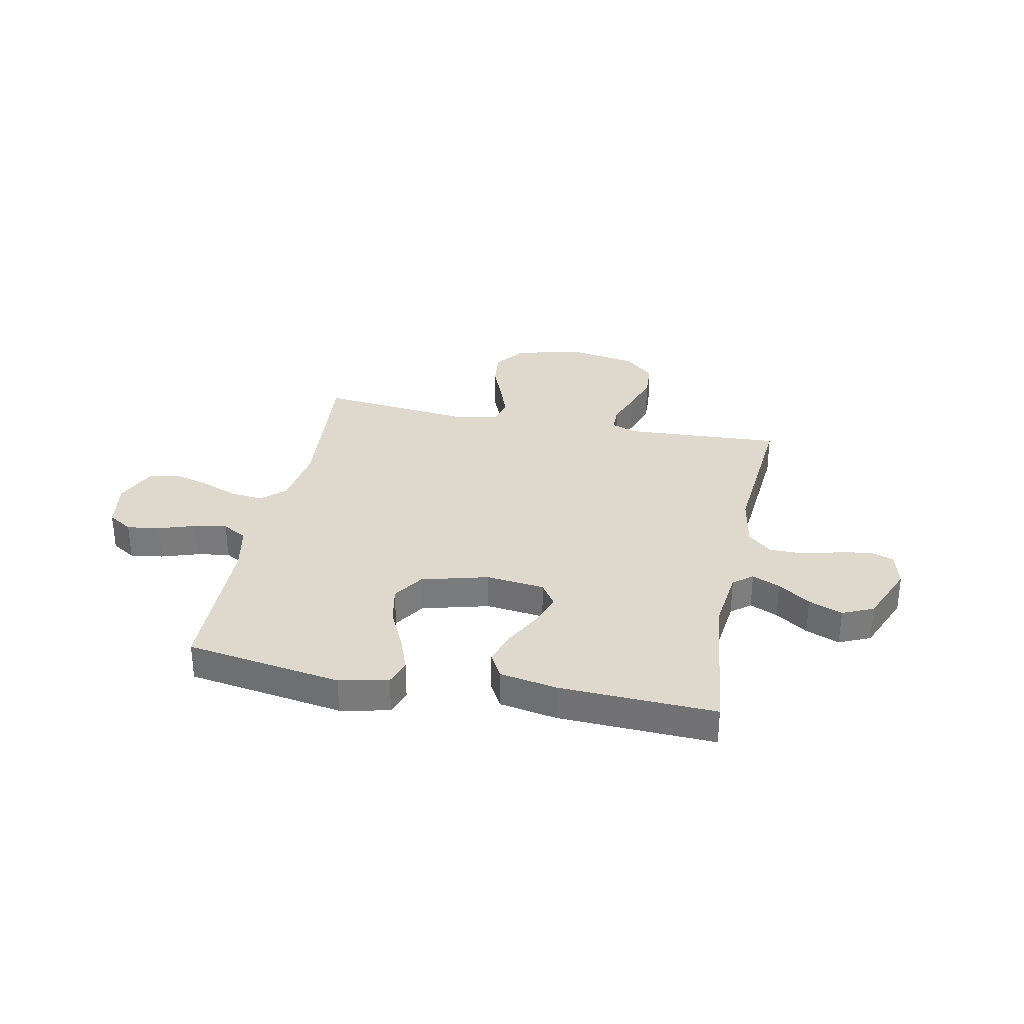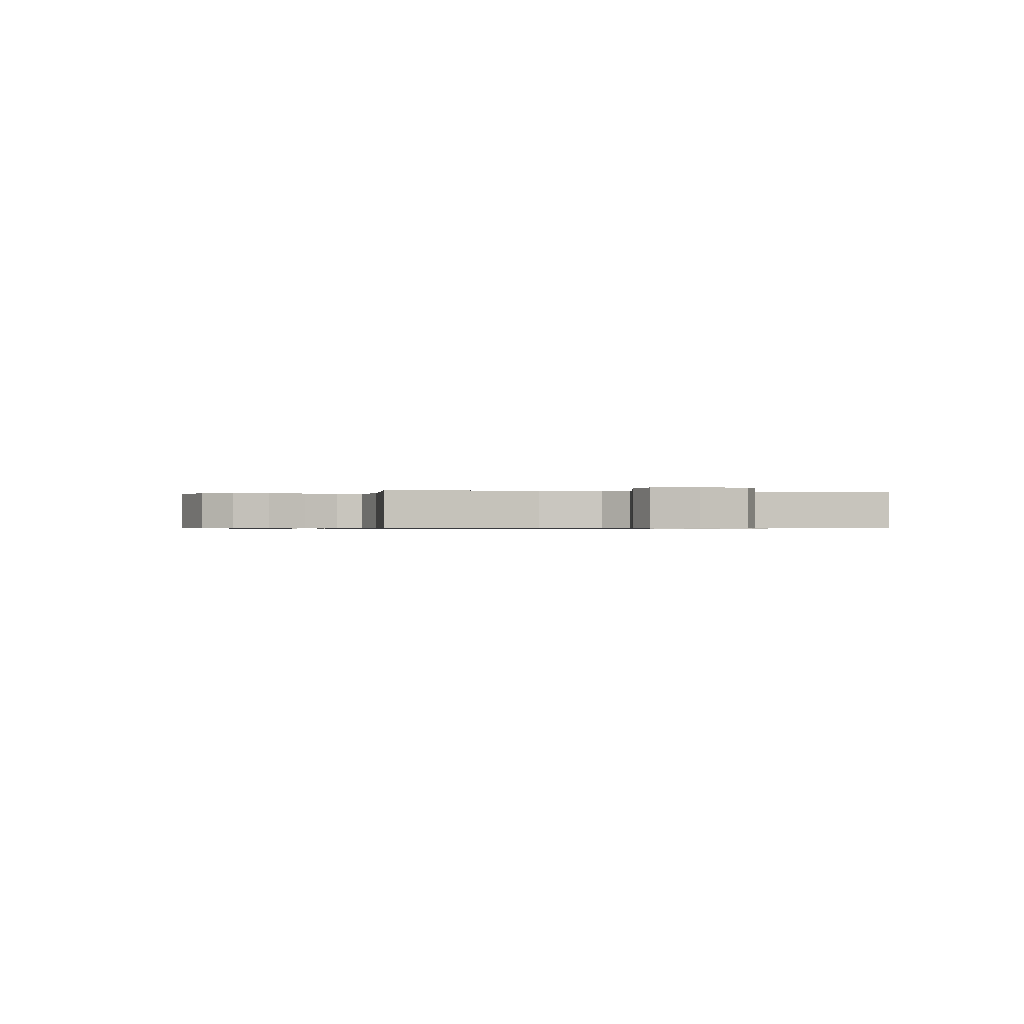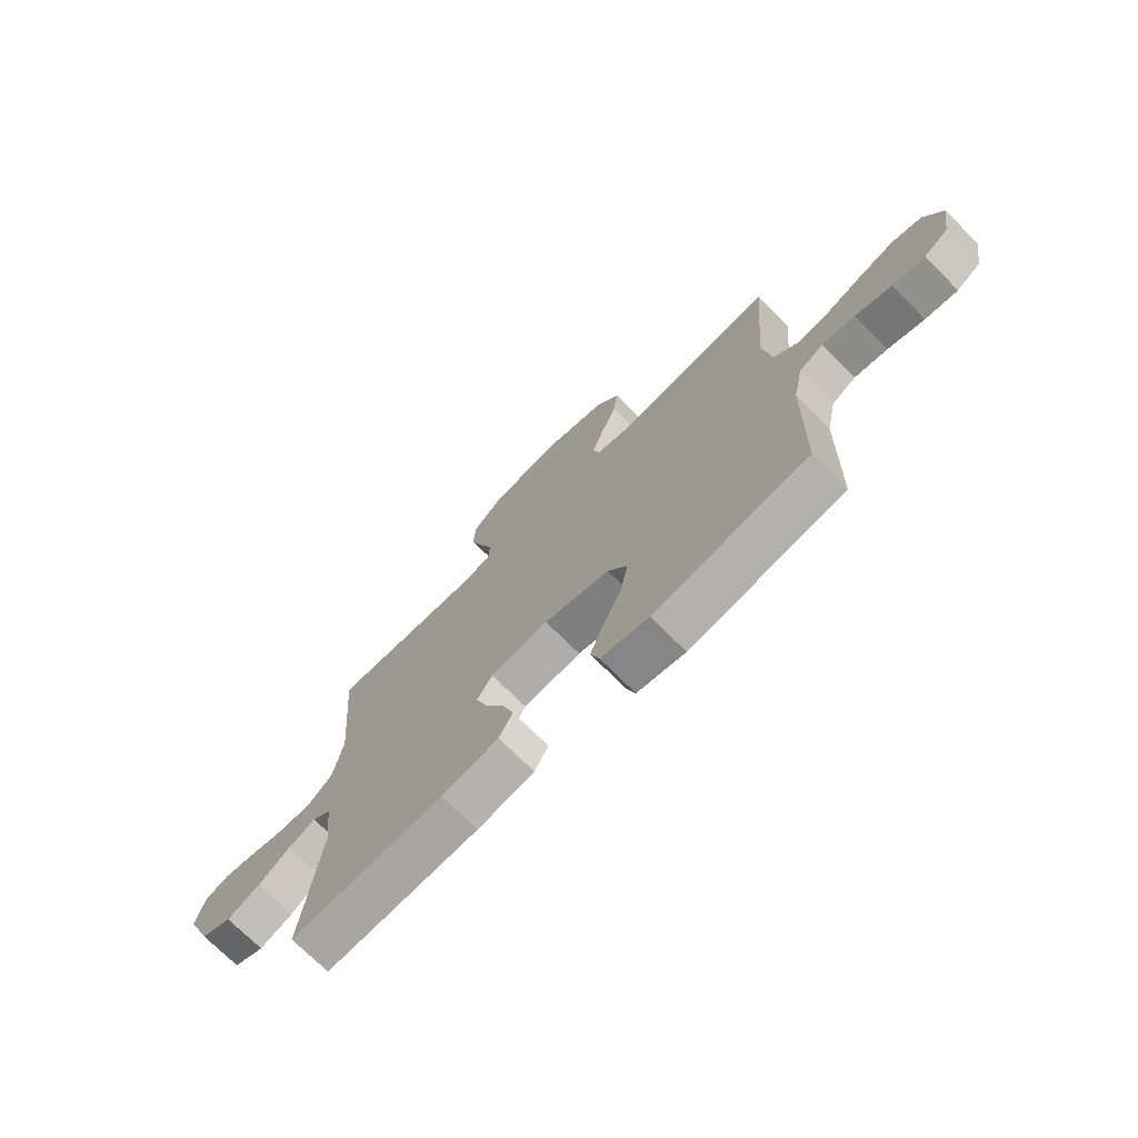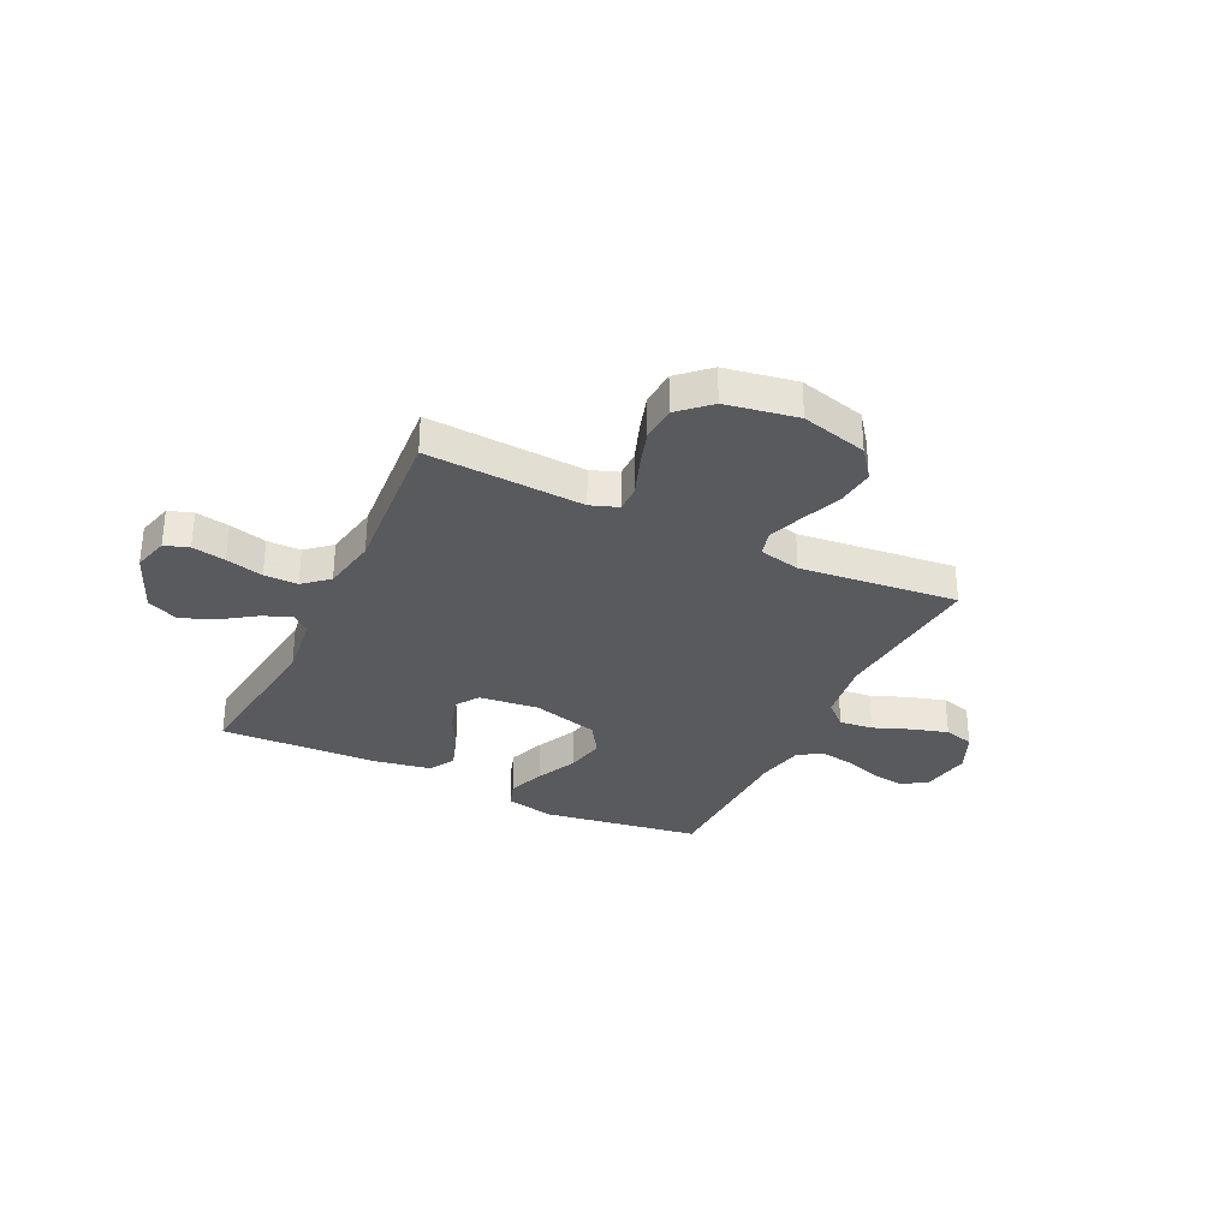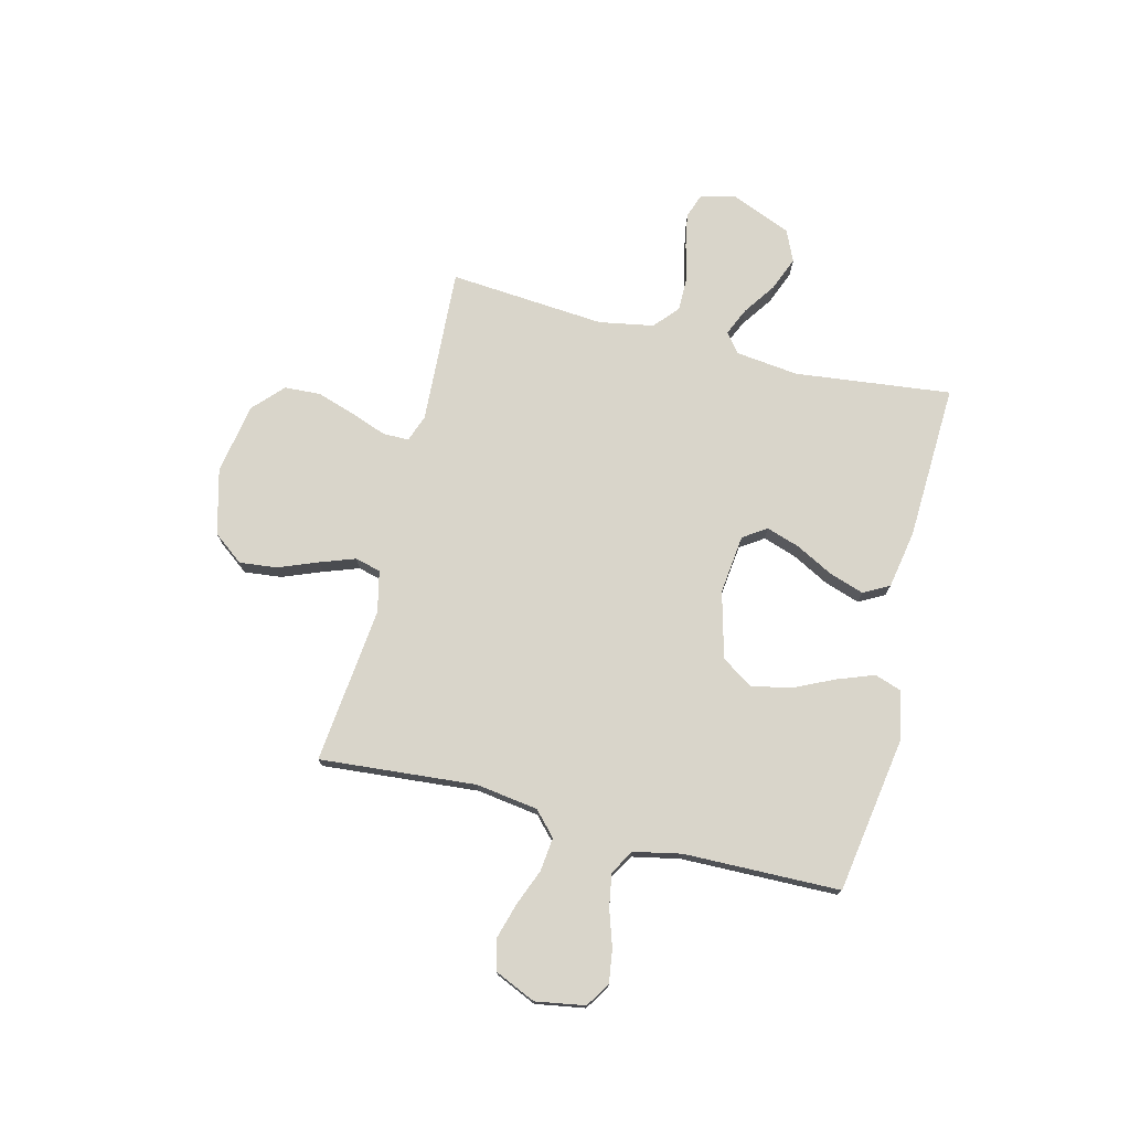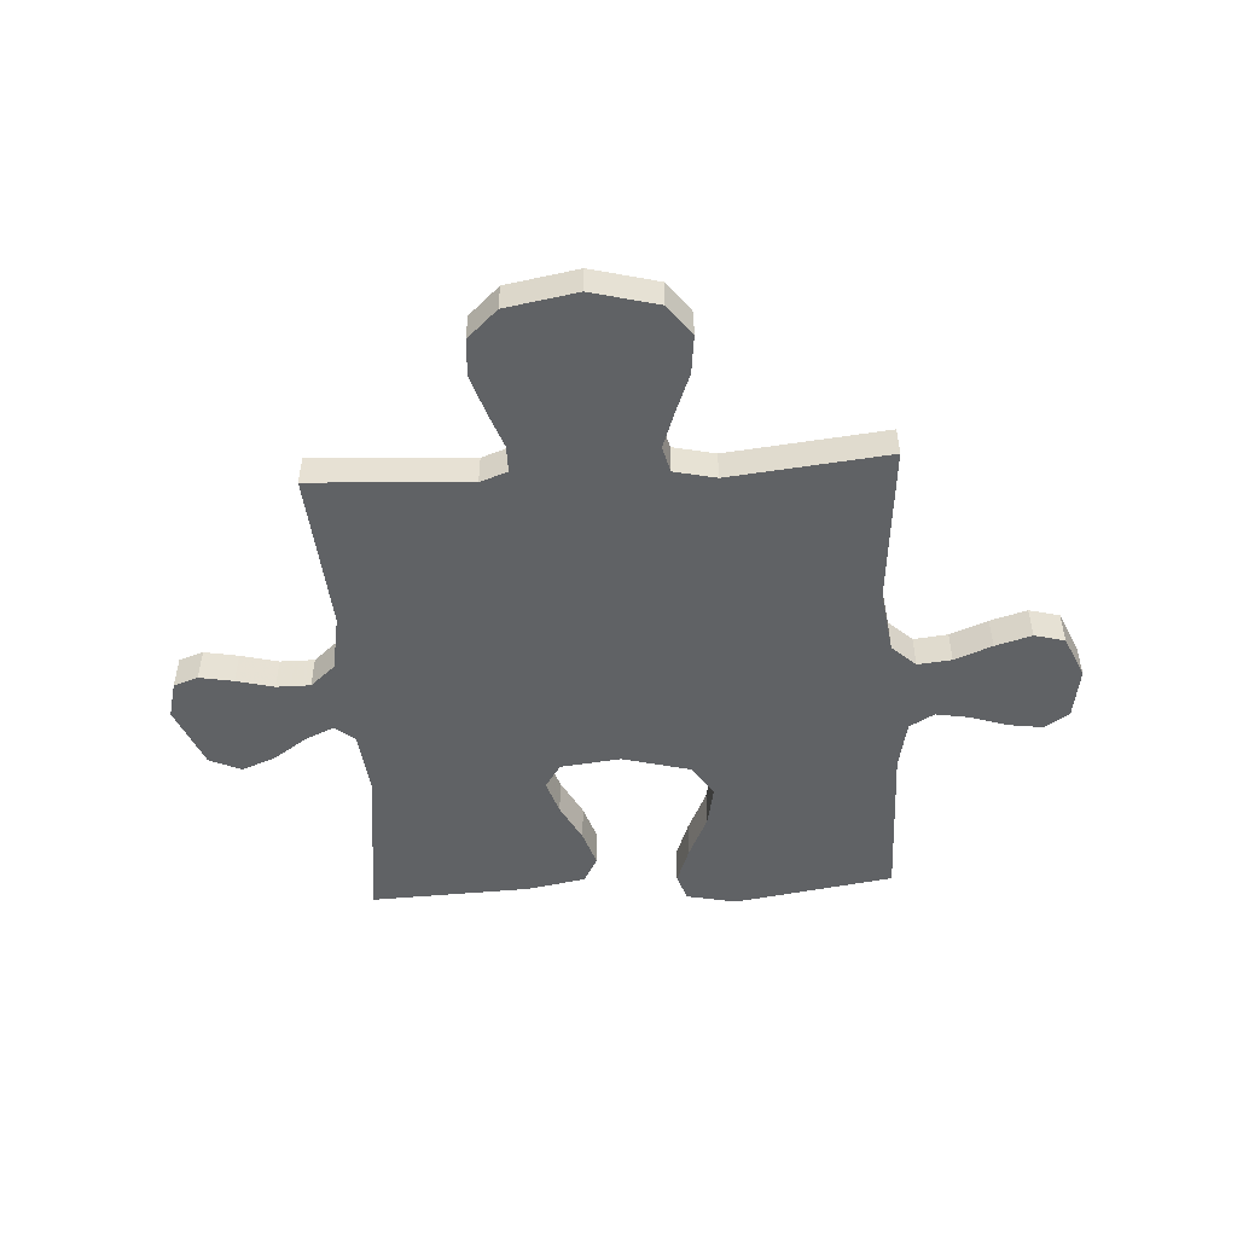
<metadata>
{"format":"obj","ext":"obj","renderer":"f3d","projection":"perspective","resolution":1024,"background":"white","views":[{"elev":31.9,"azim":-168.5,"up":"+Y"},{"elev":-0.6,"azim":77.1,"up":"+Y"},{"elev":-72.2,"azim":44.9,"up":"+Z"},{"elev":-31.8,"azim":-25.8,"up":"+Y"},{"elev":74.6,"azim":104.1,"up":"+Y"},{"elev":-50.5,"azim":3.4,"up":"+Y"}]}
</metadata>
<code>
v 0.5 0.07 -0.5
v 0.2 0.07 -0.547
v 0.106 0.07 -0.527
v 0.089 0.07 -0.476
v 0.115 0.07 -0.406
v 0.152 0.07 -0.327
v 0.167 0.07 -0.252
v 0.128 0.07 -0.192
v 0 0.07 -0.158
v -0.113 0.07 -0.171
v -0.143 0.07 -0.216
v -0.122 0.07 -0.28
v -0.084 0.07 -0.352
v -0.062 0.07 -0.419
v -0.089 0.07 -0.468
v -0.2 0.07 -0.488
v -0.5 0.07 -0.5
v -0.465 0.07 -0.2
v -0.479 0.07 -0.08
v -0.516 0.07 -0.05
v -0.57 0.07 -0.074
v -0.632 0.07 -0.117
v -0.697 0.07 -0.143
v -0.757 0.07 -0.116
v -0.805 0.07 0
v -0.787 0.07 0.068
v -0.741 0.07 0.084
v -0.677 0.07 0.072
v -0.606 0.07 0.054
v -0.542 0.07 0.054
v -0.495 0.07 0.095
v -0.476 0.07 0.2
v -0.5 0.07 0.5
v -0.2 0.07 0.483
v -0.148 0.07 0.502
v -0.148 0.07 0.552
v -0.173 0.07 0.62
v -0.197 0.07 0.695
v -0.193 0.07 0.764
v -0.136 0.07 0.817
v 0 0.07 0.841
v 0.126 0.07 0.808
v 0.17 0.07 0.75
v 0.162 0.07 0.678
v 0.132 0.07 0.602
v 0.108 0.07 0.535
v 0.121 0.07 0.486
v 0.2 0.07 0.468
v 0.5 0.07 0.5
v 0.474 0.07 0.2
v 0.491 0.07 0.081
v 0.536 0.07 0.039
v 0.6 0.07 0.046
v 0.671 0.07 0.074
v 0.74 0.07 0.094
v 0.797 0.07 0.079
v 0.832 0.07 0
v 0.816 0.07 -0.095
v 0.769 0.07 -0.125
v 0.706 0.07 -0.116
v 0.636 0.07 -0.093
v 0.572 0.07 -0.082
v 0.525 0.07 -0.109
v 0.506 0.07 -0.2
v 0.5 0 -0.5
v 0.2 0 -0.547
v 0.106 0 -0.527
v 0.089 0 -0.476
v 0.115 0 -0.406
v 0.152 0 -0.327
v 0.167 0 -0.252
v 0.128 0 -0.192
v 0 0 -0.158
v -0.113 0 -0.171
v -0.143 0 -0.216
v -0.122 0 -0.28
v -0.084 0 -0.352
v -0.062 0 -0.419
v -0.089 0 -0.468
v -0.2 0 -0.488
v -0.5 0 -0.5
v -0.465 0 -0.2
v -0.479 0 -0.08
v -0.516 0 -0.05
v -0.57 0 -0.074
v -0.632 0 -0.117
v -0.697 0 -0.143
v -0.757 0 -0.116
v -0.805 0 0
v -0.787 0 0.068
v -0.741 0 0.084
v -0.677 0 0.072
v -0.606 0 0.054
v -0.542 0 0.054
v -0.495 0 0.095
v -0.476 0 0.2
v -0.5 0 0.5
v -0.2 0 0.483
v -0.148 0 0.502
v -0.148 0 0.552
v -0.173 0 0.62
v -0.197 0 0.695
v -0.193 0 0.764
v -0.136 0 0.817
v 0 0 0.841
v 0.126 0 0.808
v 0.17 0 0.75
v 0.162 0 0.678
v 0.132 0 0.602
v 0.108 0 0.535
v 0.121 0 0.486
v 0.2 0 0.468
v 0.5 0 0.5
v 0.474 0 0.2
v 0.491 0 0.081
v 0.536 0 0.039
v 0.6 0 0.046
v 0.671 0 0.074
v 0.74 0 0.094
v 0.797 0 0.079
v 0.832 0 0
v 0.816 0 -0.095
v 0.769 0 -0.125
v 0.706 0 -0.116
v 0.636 0 -0.093
v 0.572 0 -0.082
v 0.525 0 -0.109
v 0.506 0 -0.2
f 59 60 61
f 58 59 61
f 57 58 61
f 56 57 61
f 55 56 61
f 54 55 61
f 53 54 61
f 52 53 61 62
f 51 52 62 63
f 48 49 50
f 47 48 50 51
f 43 44 45
f 42 43 45
f 41 42 45
f 40 41 45
f 39 40 45
f 38 39 45
f 37 38 45
f 36 37 45
f 35 36 45 46
f 34 35 46 47
f 32 33 34
f 51 63 64
f 47 51 64
f 34 47 64
f 32 34 64
f 31 32 64
f 27 28 29
f 26 27 29
f 25 26 29
f 24 25 29
f 23 24 29
f 22 23 29
f 21 22 29
f 16 17 18
f 15 16 18
f 14 15 18
f 13 14 18
f 12 13 18
f 11 12 18 19
f 10 11 19 20
f 4 5 6
f 3 4 6
f 2 3 6
f 1 2 6
f 64 1 6
f 64 6 7
f 30 31 64
f 20 21 29 30
f 9 10 20 30
f 8 9 30 64
f 7 8 64
f 125 124 123
f 125 123 122
f 125 122 121
f 125 121 120
f 125 120 119
f 125 119 118
f 125 118 117
f 126 125 117 116
f 127 126 116 115
f 114 113 112
f 115 114 112 111
f 109 108 107
f 109 107 106
f 109 106 105
f 109 105 104
f 109 104 103
f 109 103 102
f 109 102 101
f 109 101 100
f 110 109 100 99
f 111 110 99 98
f 98 97 96
f 128 127 115
f 128 115 111
f 128 111 98
f 128 98 96
f 128 96 95
f 93 92 91
f 93 91 90
f 93 90 89
f 93 89 88
f 93 88 87
f 93 87 86
f 93 86 85
f 82 81 80
f 82 80 79
f 82 79 78
f 82 78 77
f 82 77 76
f 83 82 76 75
f 84 83 75 74
f 70 69 68
f 70 68 67
f 70 67 66
f 70 66 65
f 70 65 128
f 71 70 128
f 128 95 94
f 94 93 85 84
f 94 84 74 73
f 128 94 73 72
f 128 72 71
f 1 65 66 2
f 2 66 67 3
f 3 67 68 4
f 4 68 69 5
f 5 69 70 6
f 6 70 71 7
f 7 71 72 8
f 8 72 73 9
f 9 73 74 10
f 10 74 75 11
f 11 75 76 12
f 12 76 77 13
f 13 77 78 14
f 14 78 79 15
f 15 79 80 16
f 16 80 81 17
f 17 81 82 18
f 18 82 83 19
f 19 83 84 20
f 20 84 85 21
f 21 85 86 22
f 22 86 87 23
f 23 87 88 24
f 24 88 89 25
f 25 89 90 26
f 26 90 91 27
f 27 91 92 28
f 28 92 93 29
f 29 93 94 30
f 30 94 95 31
f 31 95 96 32
f 32 96 97 33
f 33 97 98 34
f 34 98 99 35
f 35 99 100 36
f 36 100 101 37
f 37 101 102 38
f 38 102 103 39
f 39 103 104 40
f 40 104 105 41
f 41 105 106 42
f 42 106 107 43
f 43 107 108 44
f 44 108 109 45
f 45 109 110 46
f 46 110 111 47
f 47 111 112 48
f 48 112 113 49
f 49 113 114 50
f 50 114 115 51
f 51 115 116 52
f 52 116 117 53
f 53 117 118 54
f 54 118 119 55
f 55 119 120 56
f 56 120 121 57
f 57 121 122 58
f 58 122 123 59
f 59 123 124 60
f 60 124 125 61
f 61 125 126 62
f 62 126 127 63
f 63 127 128 64
f 64 128 65 1

</code>
